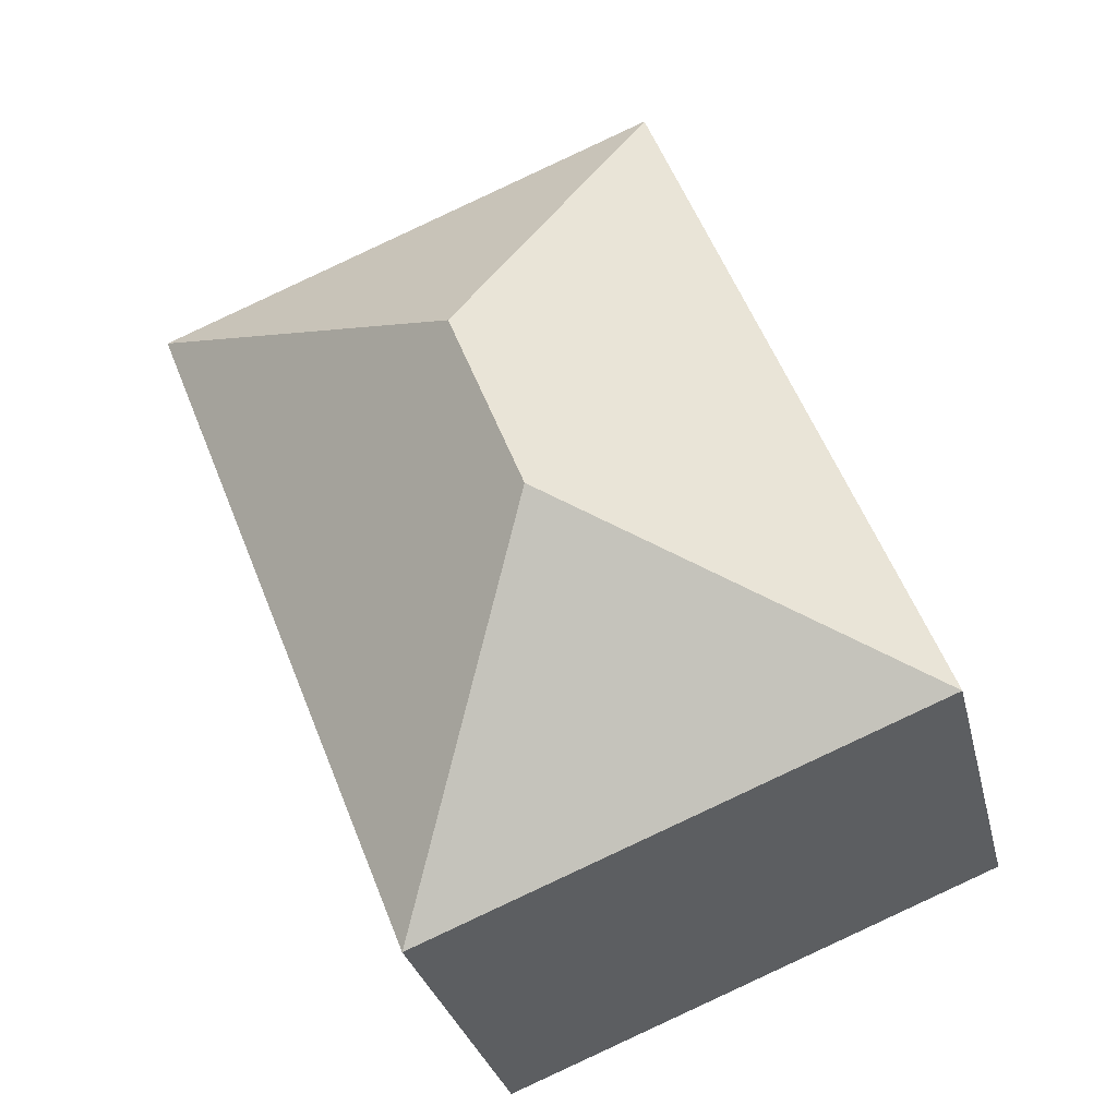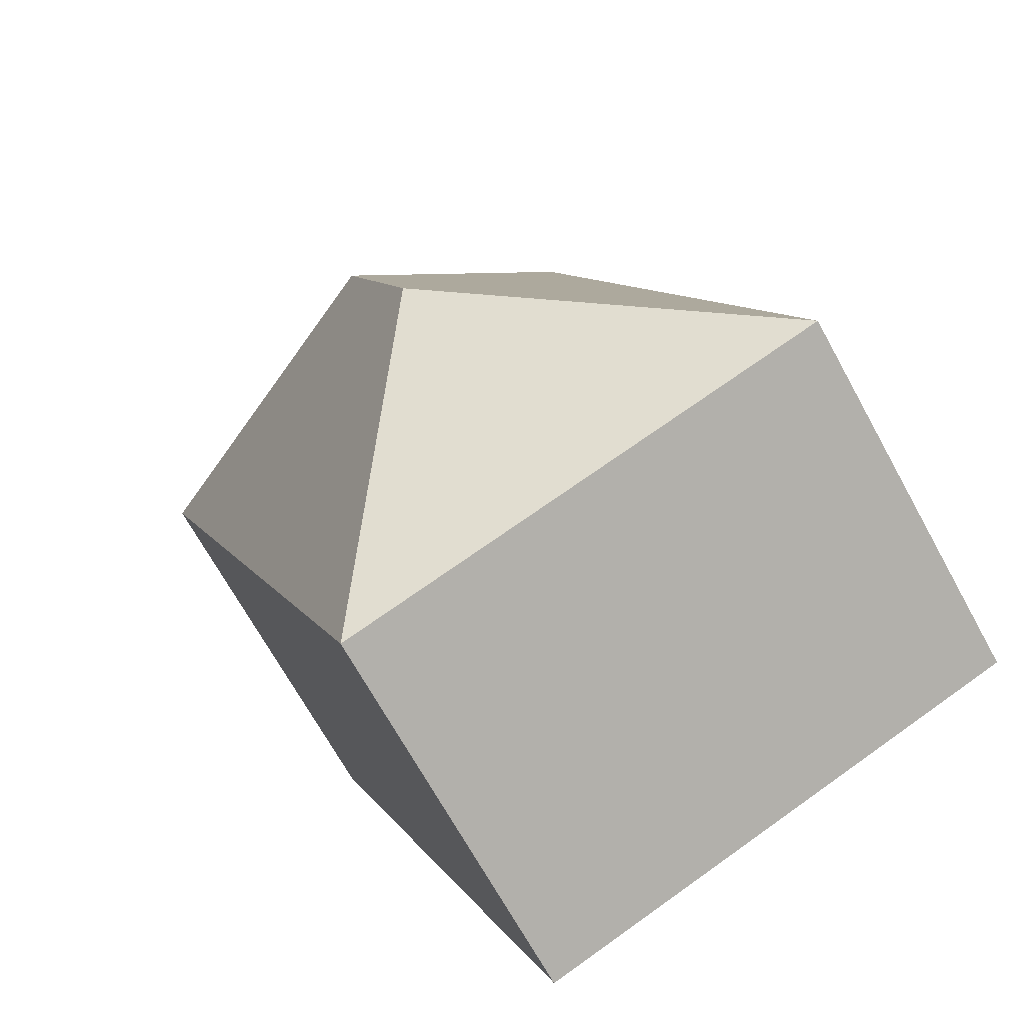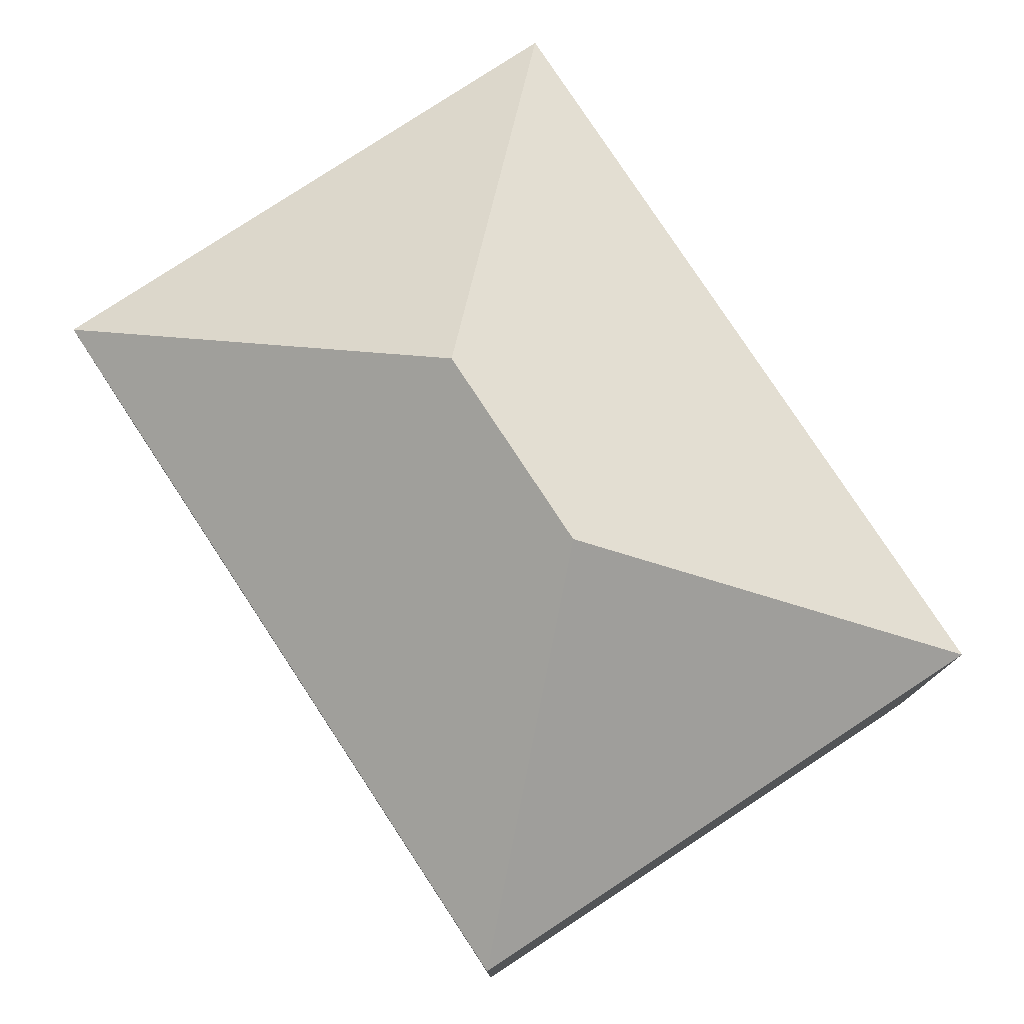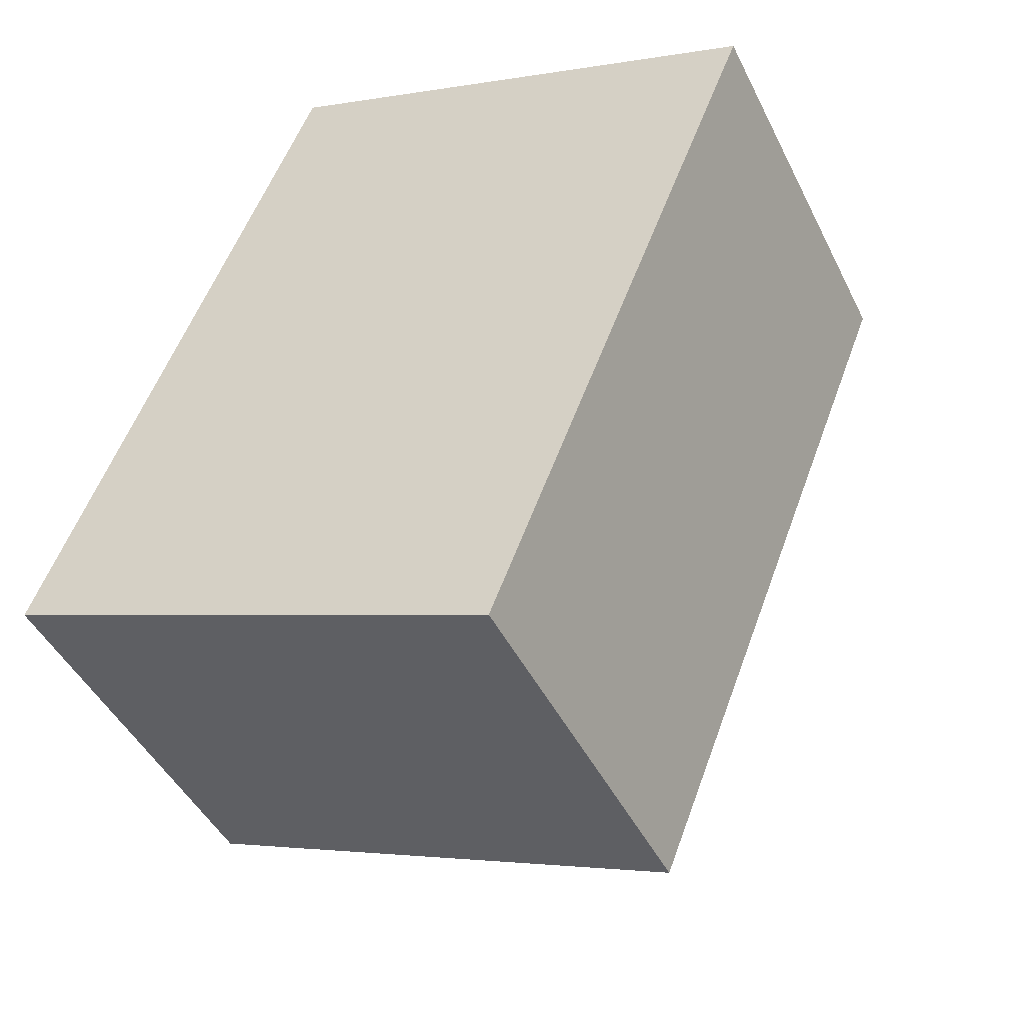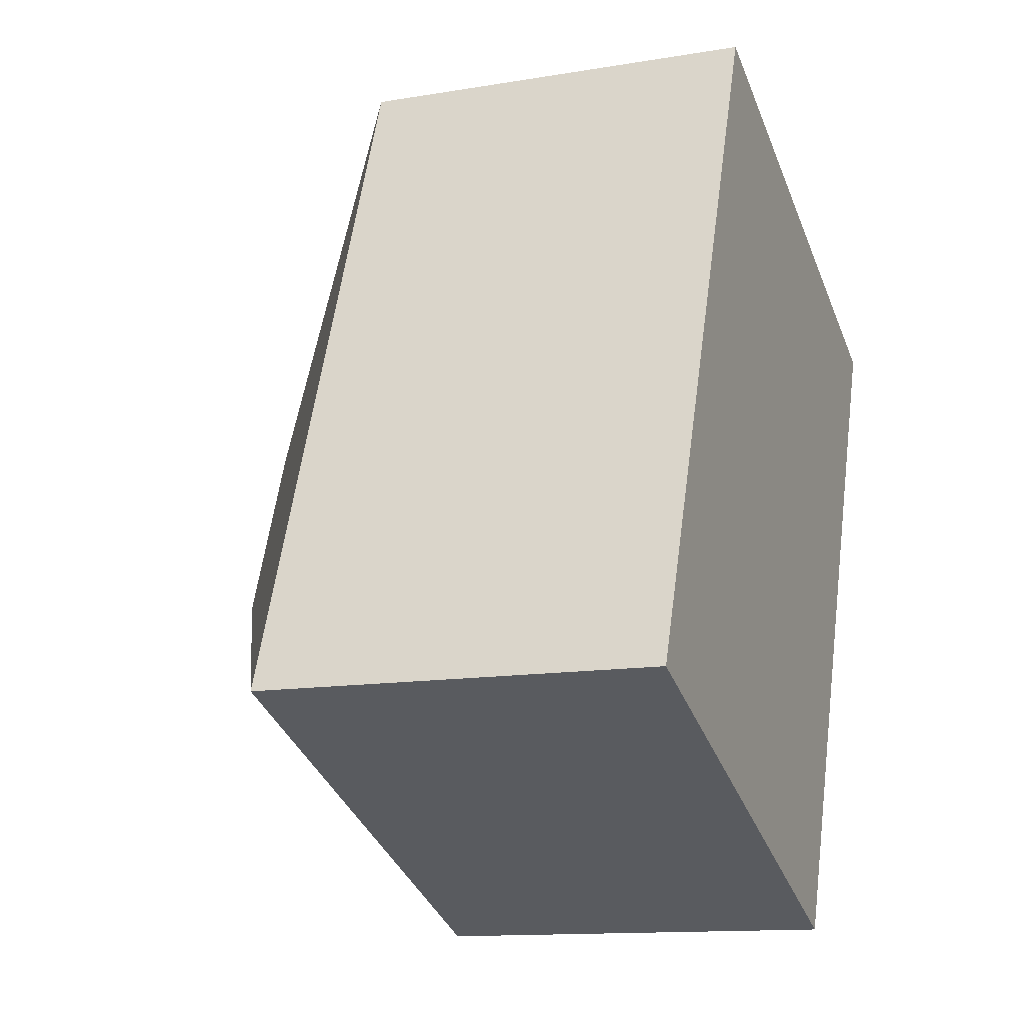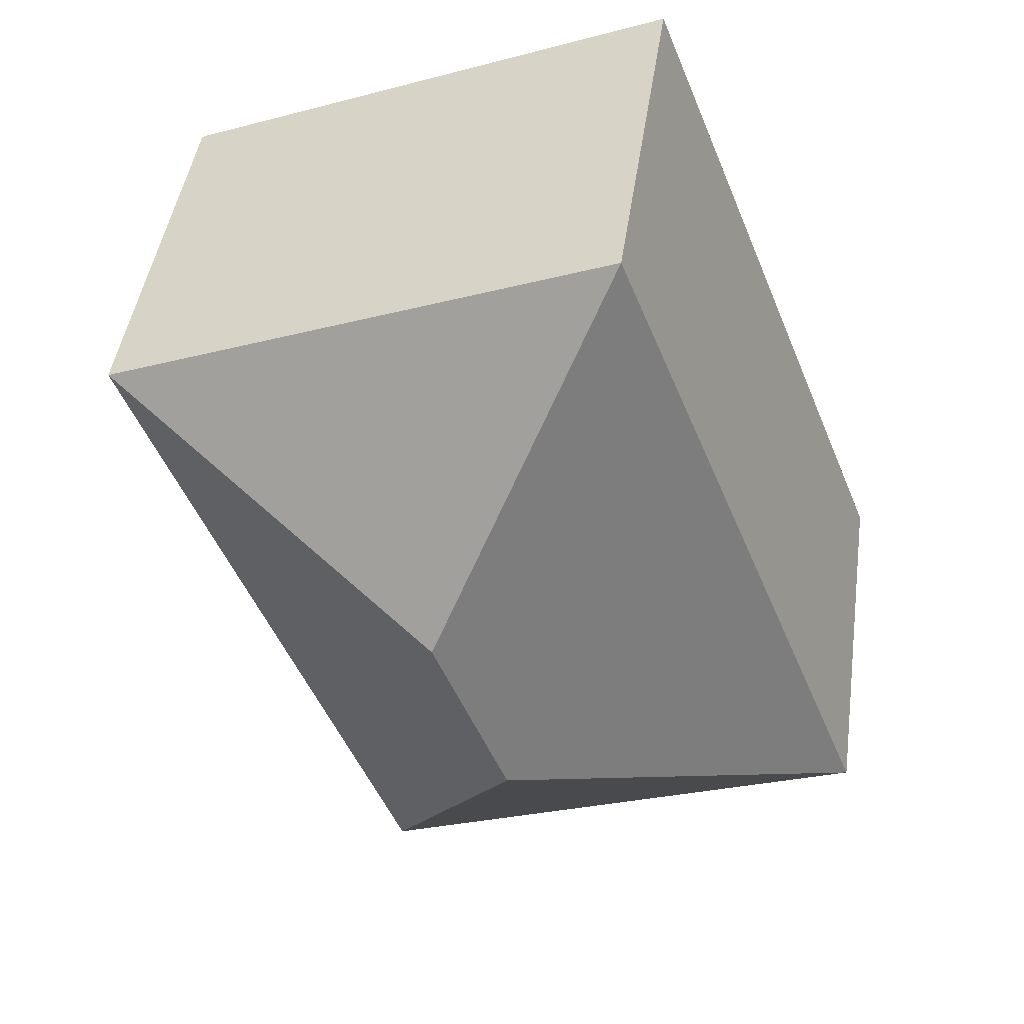
<metadata>
{"format":"obj","ext":"obj","renderer":"f3d","projection":"perspective","resolution":1024,"background":"white","views":[{"elev":-29.9,"azim":-167.1,"up":"+Z"},{"elev":-69.6,"azim":-151.1,"up":"+Z"},{"elev":78.7,"azim":-11.7,"up":"+Y"},{"elev":-45.5,"azim":25.2,"up":"+Z"},{"elev":-13.0,"azim":-68.9,"up":"+Z"},{"elev":45.0,"azim":-171.9,"up":"+Z"}]}
</metadata>
<code>
v  8.123 11.18 6.436
v  0.185 7.662 0.468
v  5.213 7.662 13.16
v  6.726 11.18 2.909
v  0 7.662 4.692e-16
v  14.85 7.662 9.346
v  9.636 7.662 -3.817
v  1.577 7.662 -0.625
v  0 0 0
v  5.213 -8.059e-16 13.16
v  0.185 -2.866e-17 0.468
v  14.85 -5.723e-16 9.346
v  9.636 2.337e-16 -3.817
v  1.577 3.827e-17 -0.625
g defaultobject
f 1 2 3
f 2 1 4
f 2 4 5
f 1 3 6
f 4 6 7
f 6 4 1
f 8 4 7
f 4 8 5
f 9 2 5
f 2 9 3
f 3 9 10
f 10 9 11
f 10 6 3
f 6 10 12
f 12 7 6
f 7 12 13
f 8 9 5
f 9 8 7
f 9 7 14
f 14 7 13
f 11 12 10
f 12 11 9
f 12 9 14
f 12 14 13

</code>
